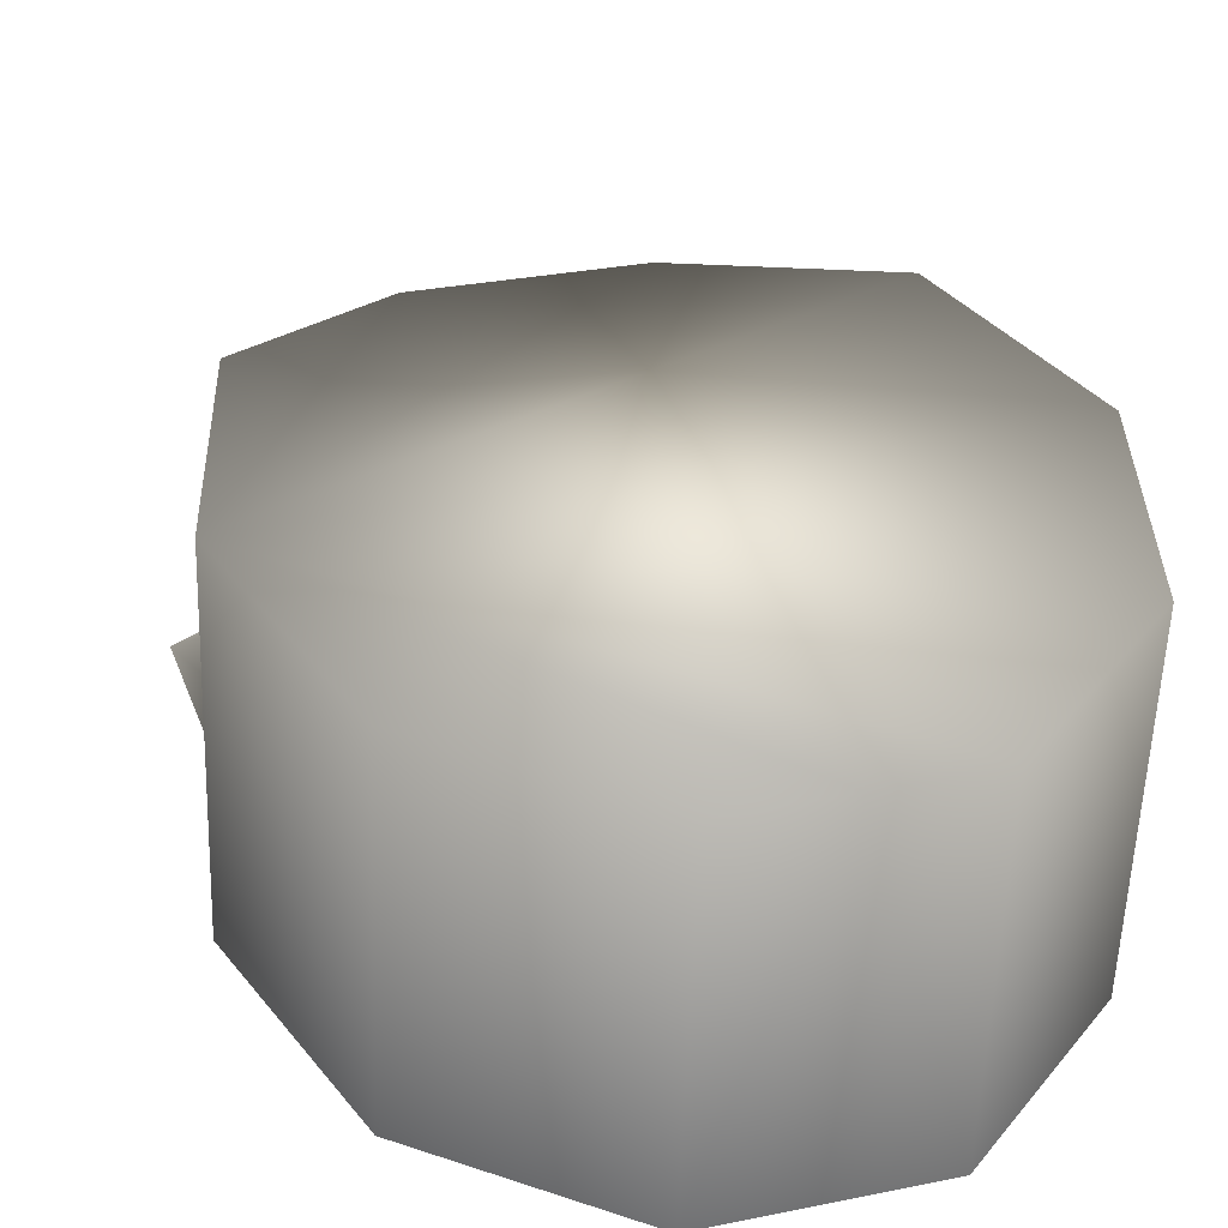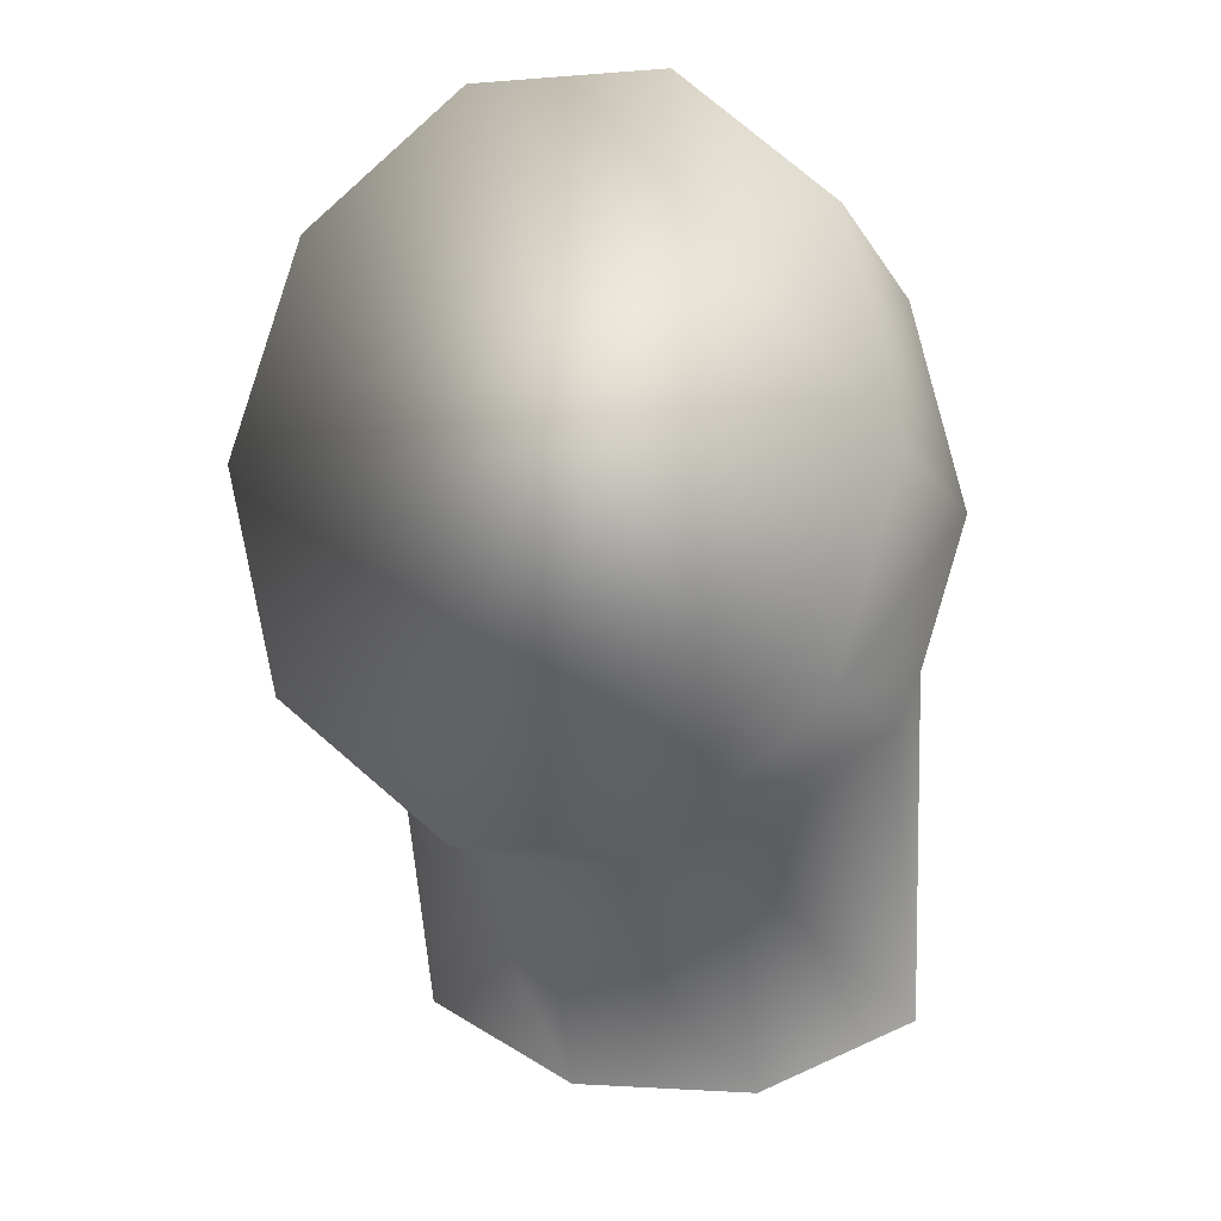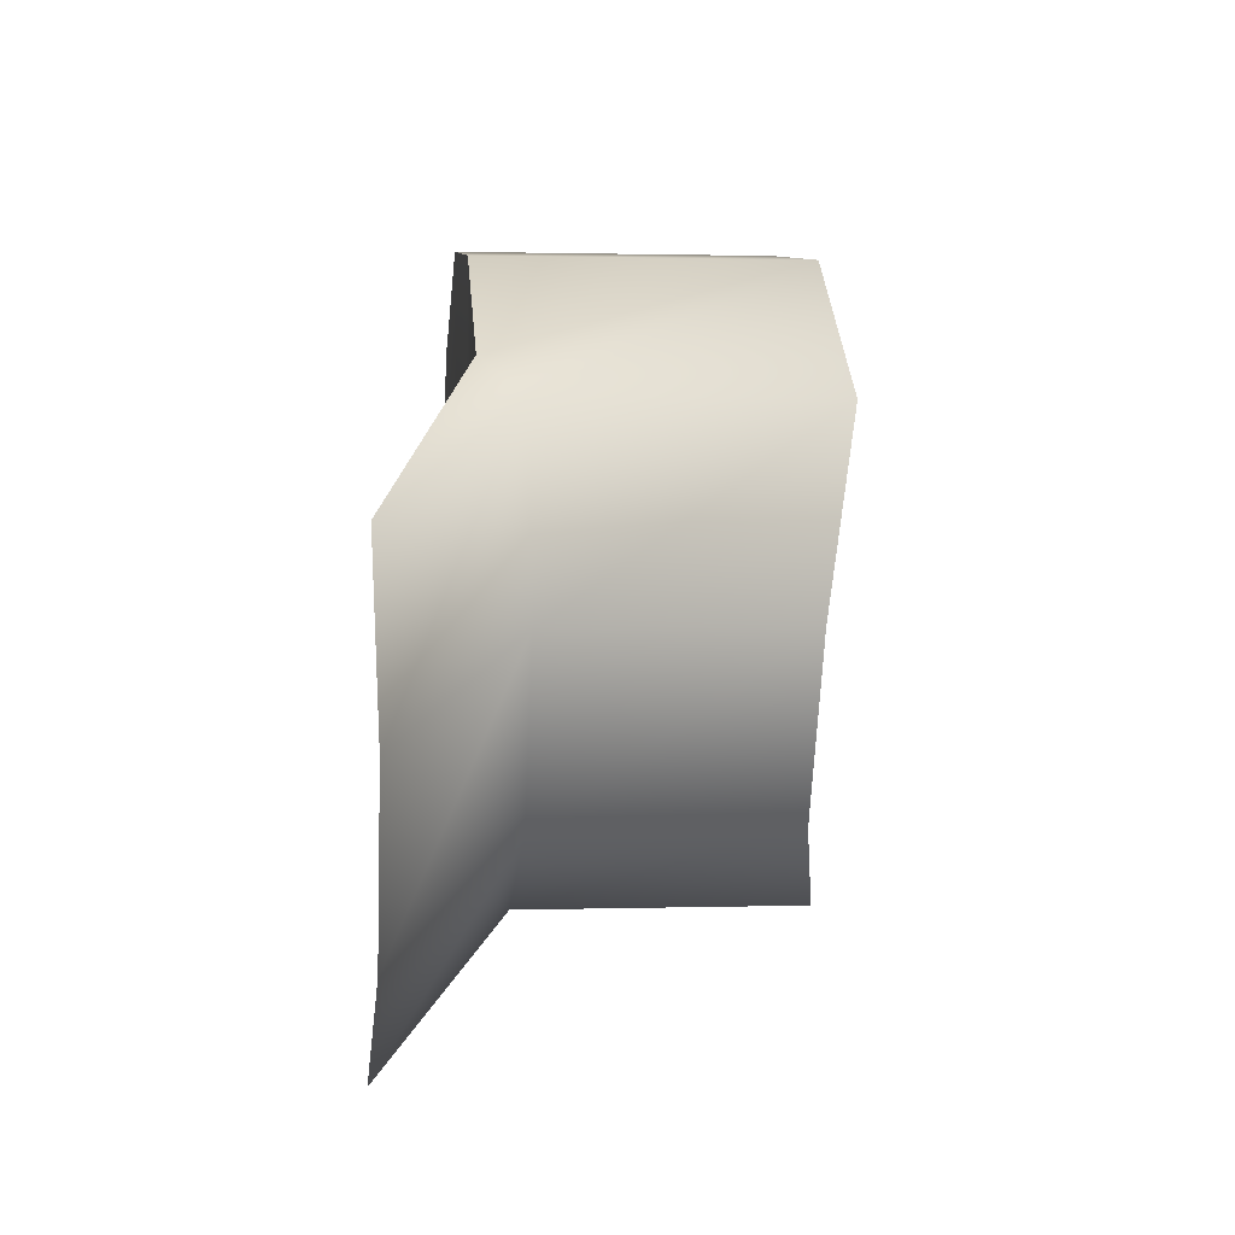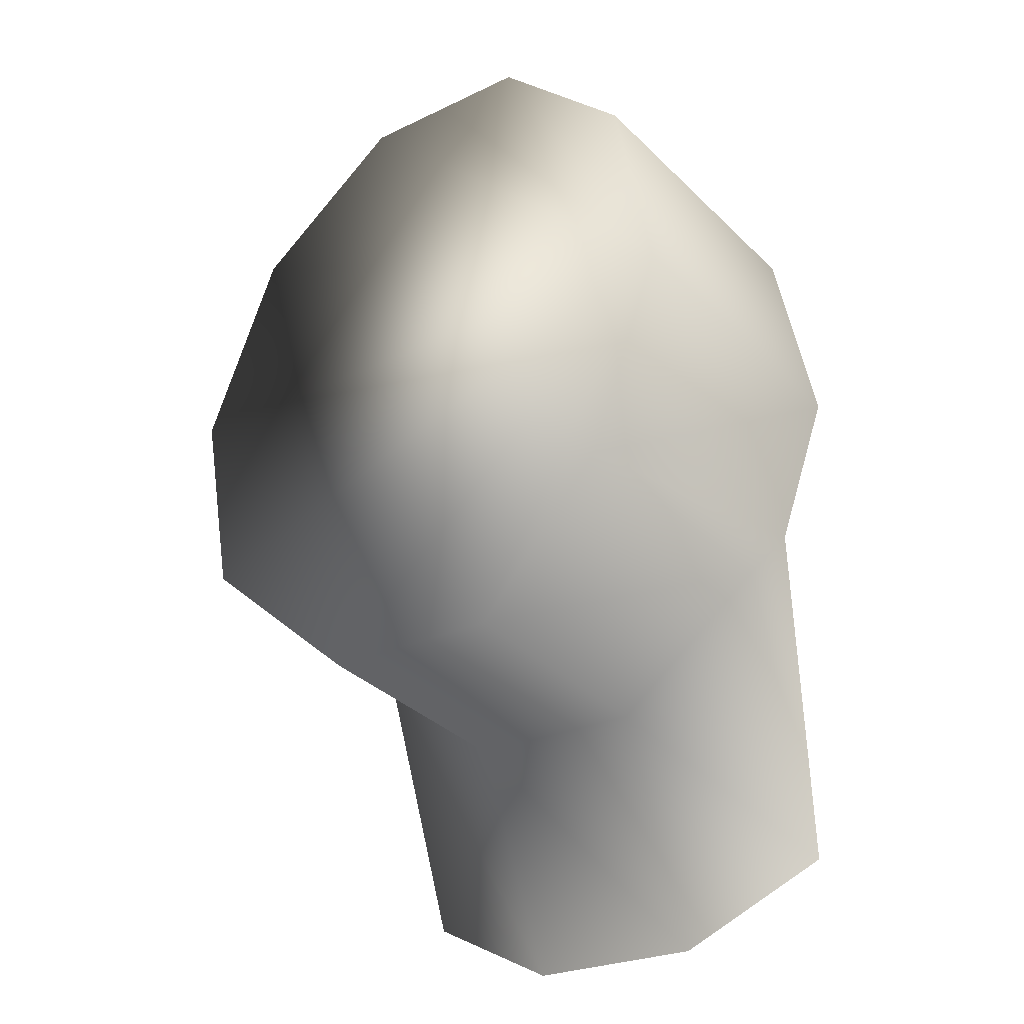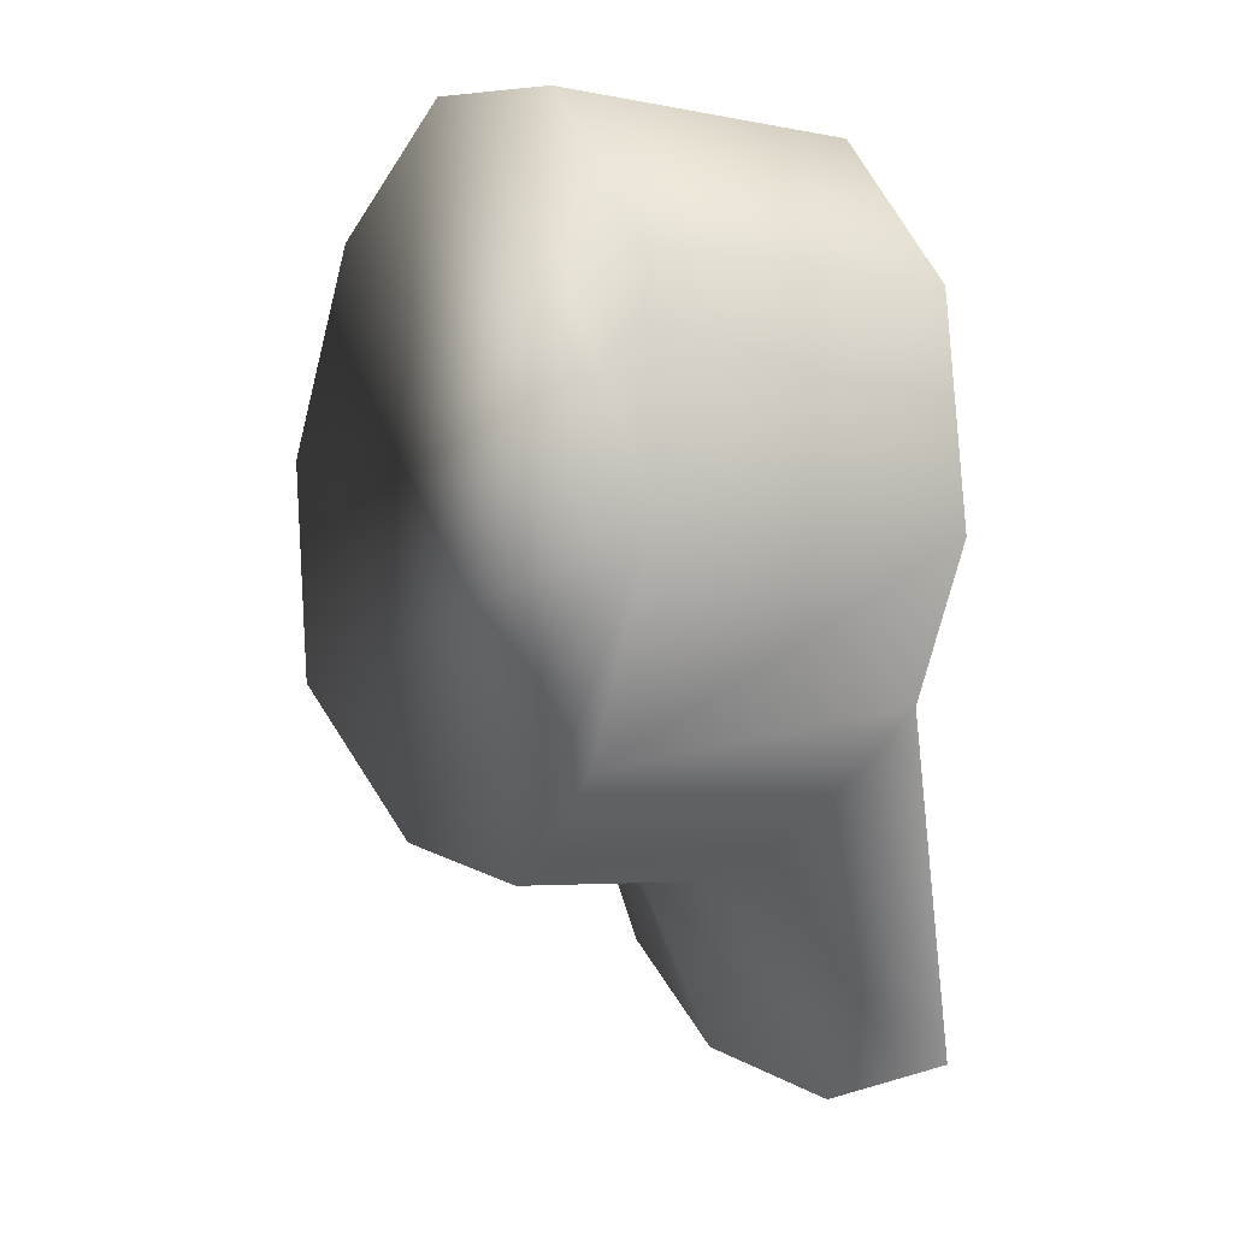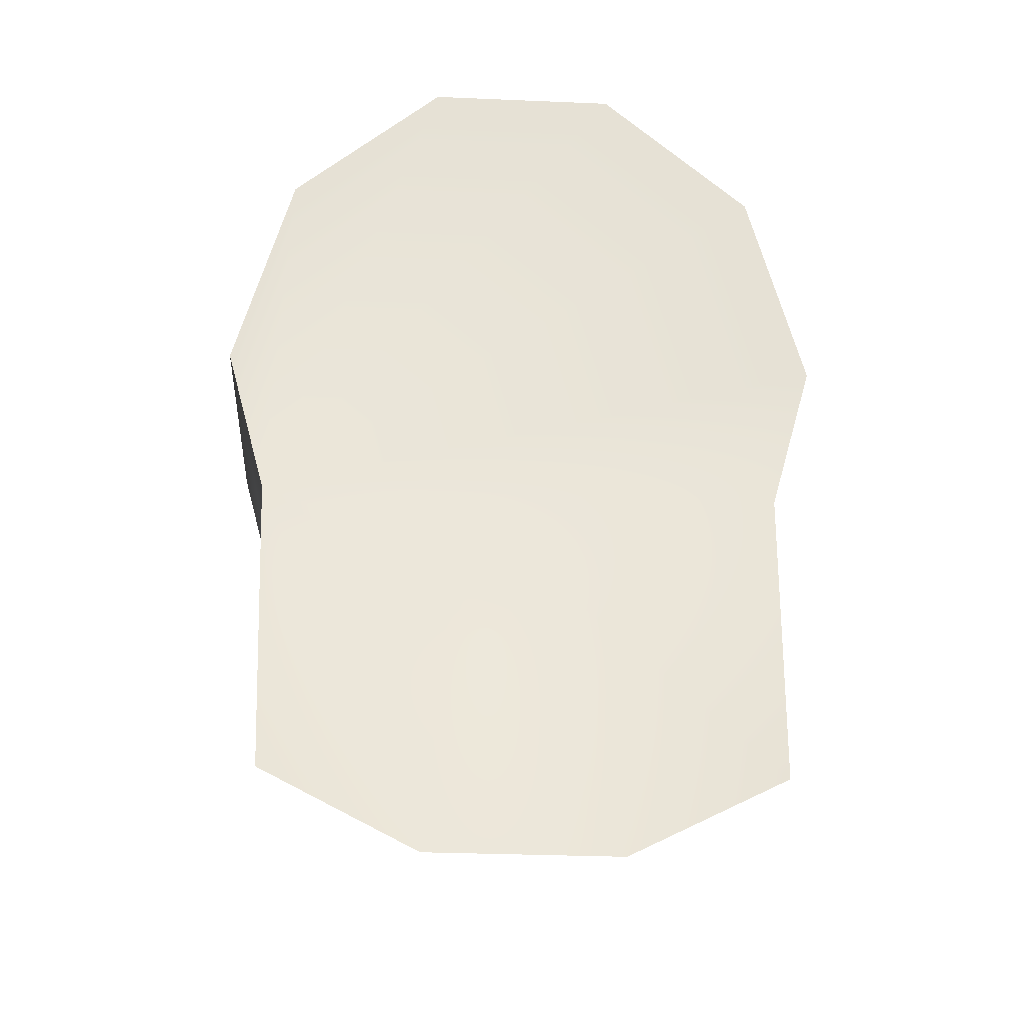
<metadata>
{"format":"obj","ext":"obj","renderer":"f3d","projection":"perspective","resolution":1024,"background":"white","views":[{"elev":28.3,"azim":-17.3,"up":"+Y"},{"elev":-1.7,"azim":-162.8,"up":"+Z"},{"elev":-65.4,"azim":87.3,"up":"+Z"},{"elev":-25.1,"azim":-142.1,"up":"+Z"},{"elev":8.4,"azim":-123.8,"up":"+Z"},{"elev":-30.4,"azim":-3.5,"up":"+Z"}]}
</metadata>
<code>
o Encl_off_hat
v -5.833 97.52 1.528
v -4.722 97.94 -2.424
v -1.814 97.49 -4.867
v 1.781 97.49 -4.867
v 4.689 97.94 -2.424
v 5.8 97.52 1.528
v 4.689 97.01 5.48
v 1.781 96.75 7.923
v -1.814 96.75 7.923
v -4.722 97.01 5.48
v -5.833 91.5 0.8453
v -4.722 90.7 -8.344
v -1.814 90.96 -9.757
v 1.781 90.96 -9.757
v 4.689 90.7 -8.344
v 5.8 91.5 0.8453
v 4.689 91.08 4.798
v 1.781 90.81 7.24
v -1.814 90.81 7.24
v -4.722 91.08 4.798
v -4.722 92.67 -2.982
v -5.036 91.81 -1.993
v -1.814 92.93 -5.425
v 1.781 92.93 -5.425
v 4.689 92.67 -2.982
v 5.002 91.81 -1.993
v -1.365 92.07 -4.395
v 1.332 92.07 -4.395
v -0.01669 90.81 7.24
v -0.01669 96.75 7.923
g Encl_off_hat_cylinder14_auv
f 1 10 9 30 8 7 6 5 4 3 2
f 1 11 20 10
f 2 21 22 11 1
f 3 23 21 2
f 4 24 23 3
f 5 25 24 4
f 6 16 26 25 5
f 7 17 16 6
f 8 18 17 7
f 10 20 19 9
f 12 21 23 13
f 12 22 21
f 13 23 24 14
f 14 24 25 15
f 15 25 26
f 19 29 30 9
f 30 29 18 8
f 13 27 22 12
f 14 28 27 13
f 15 26 28 14
f 22 27 28 26 16 17 18 29 19 20 11

</code>
